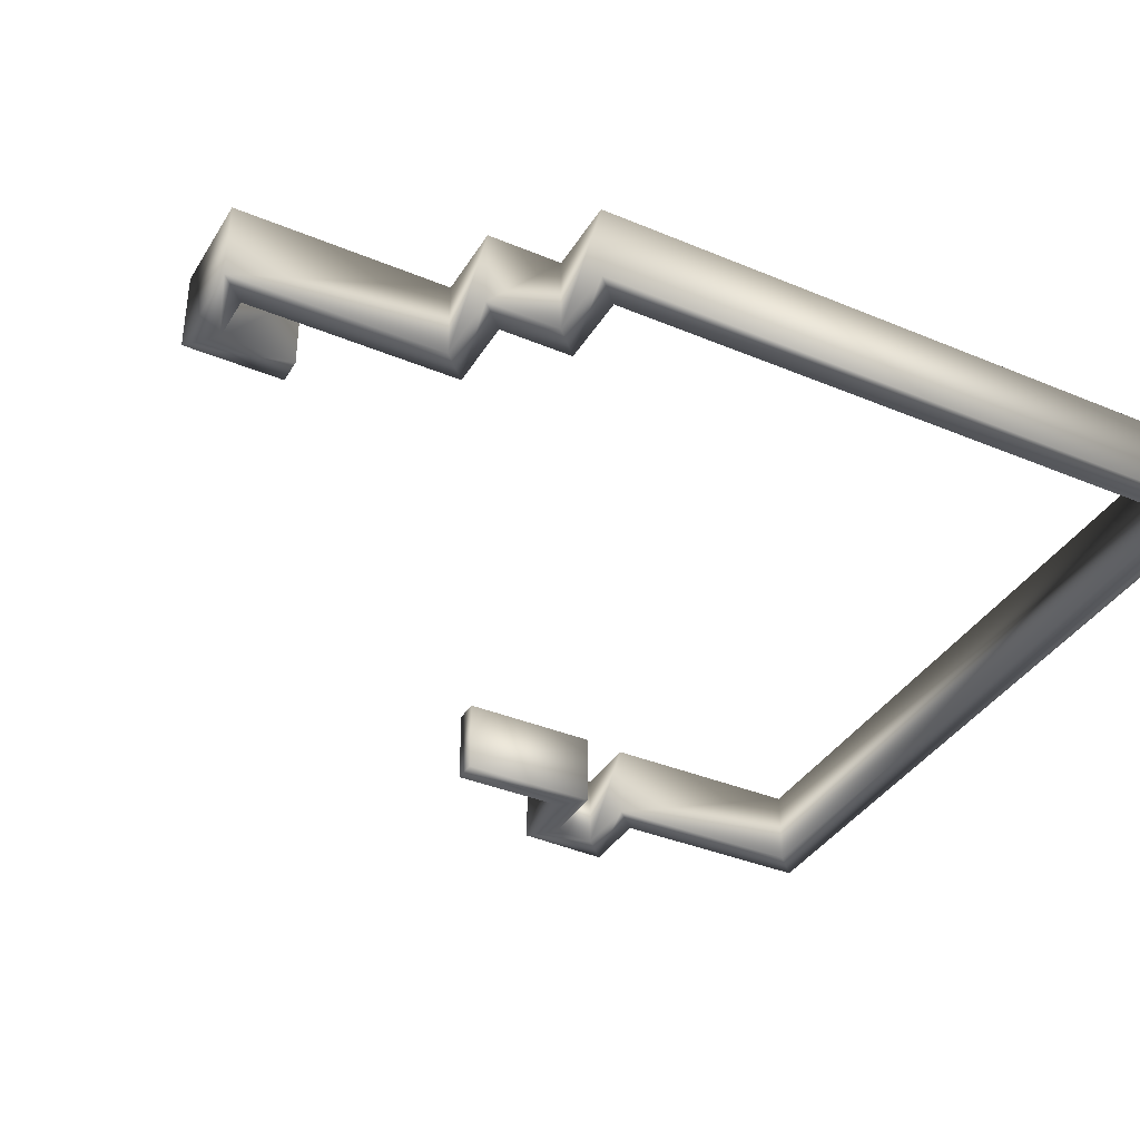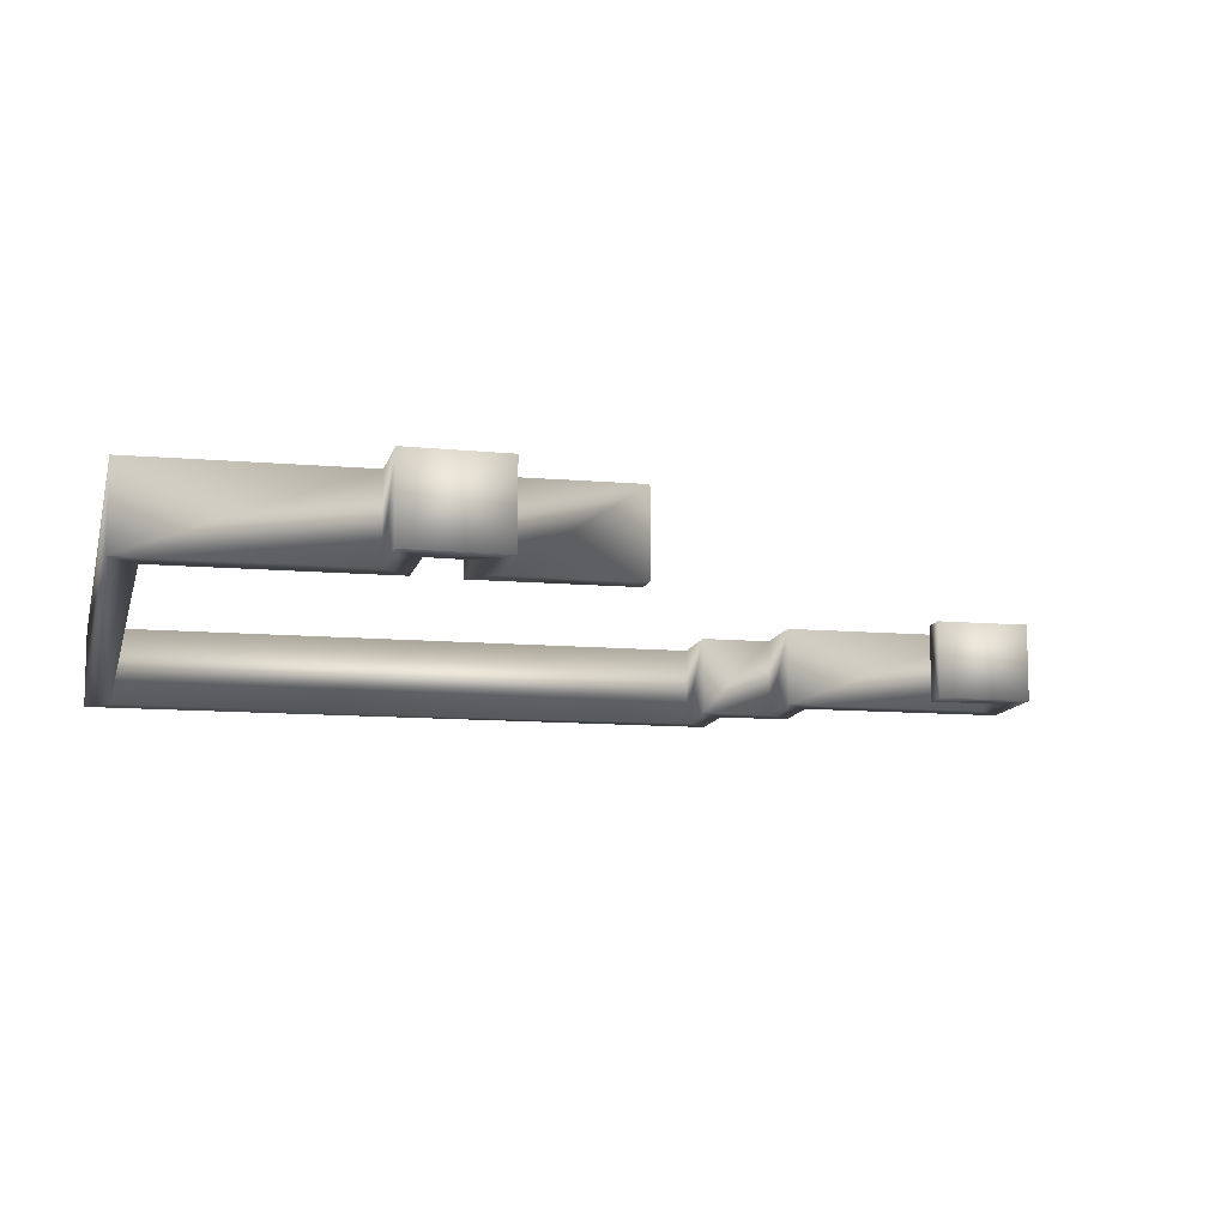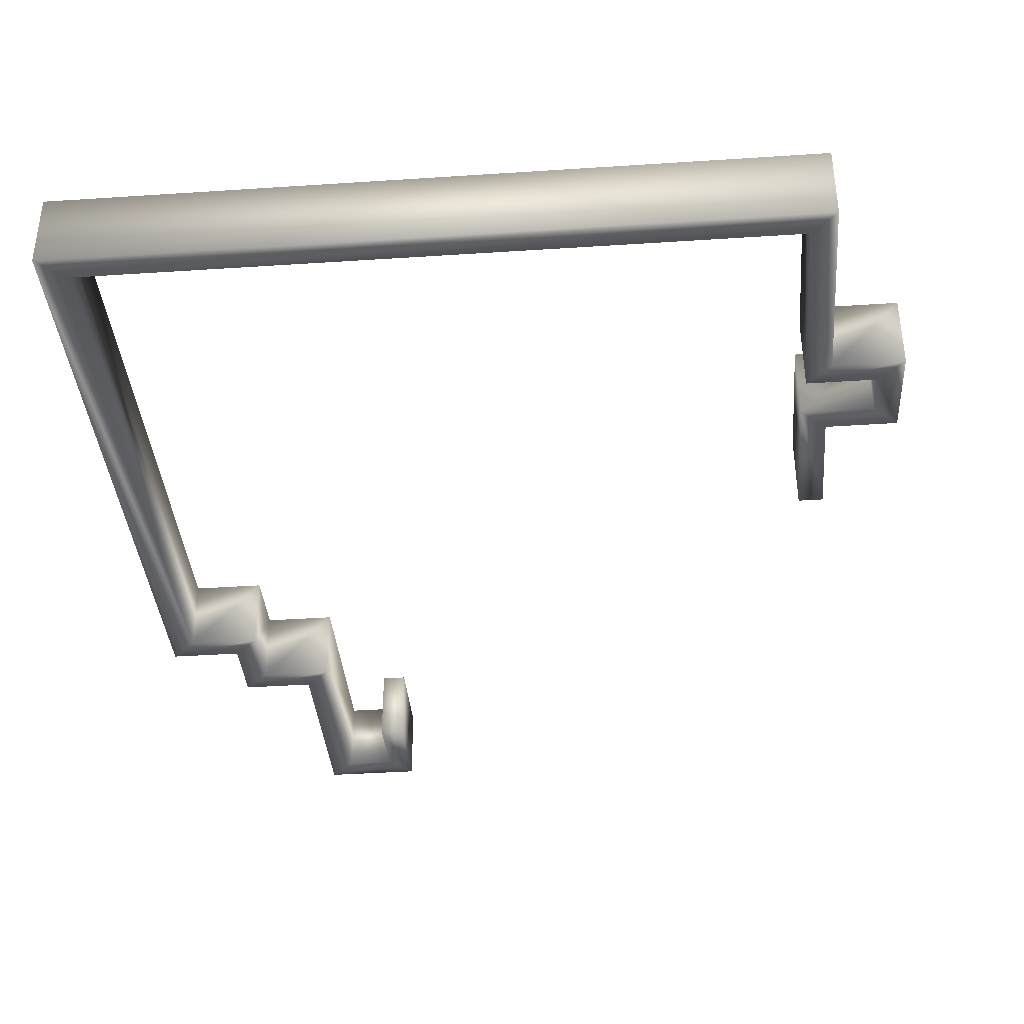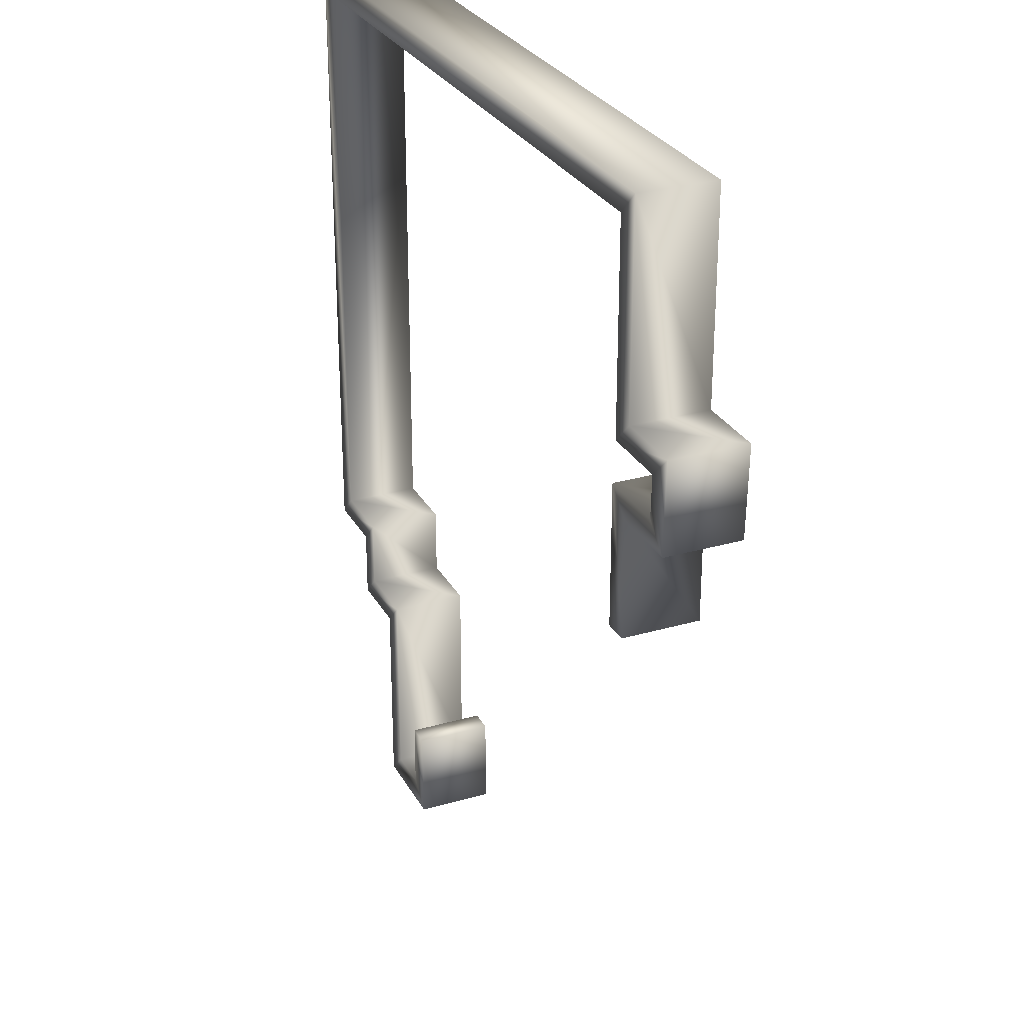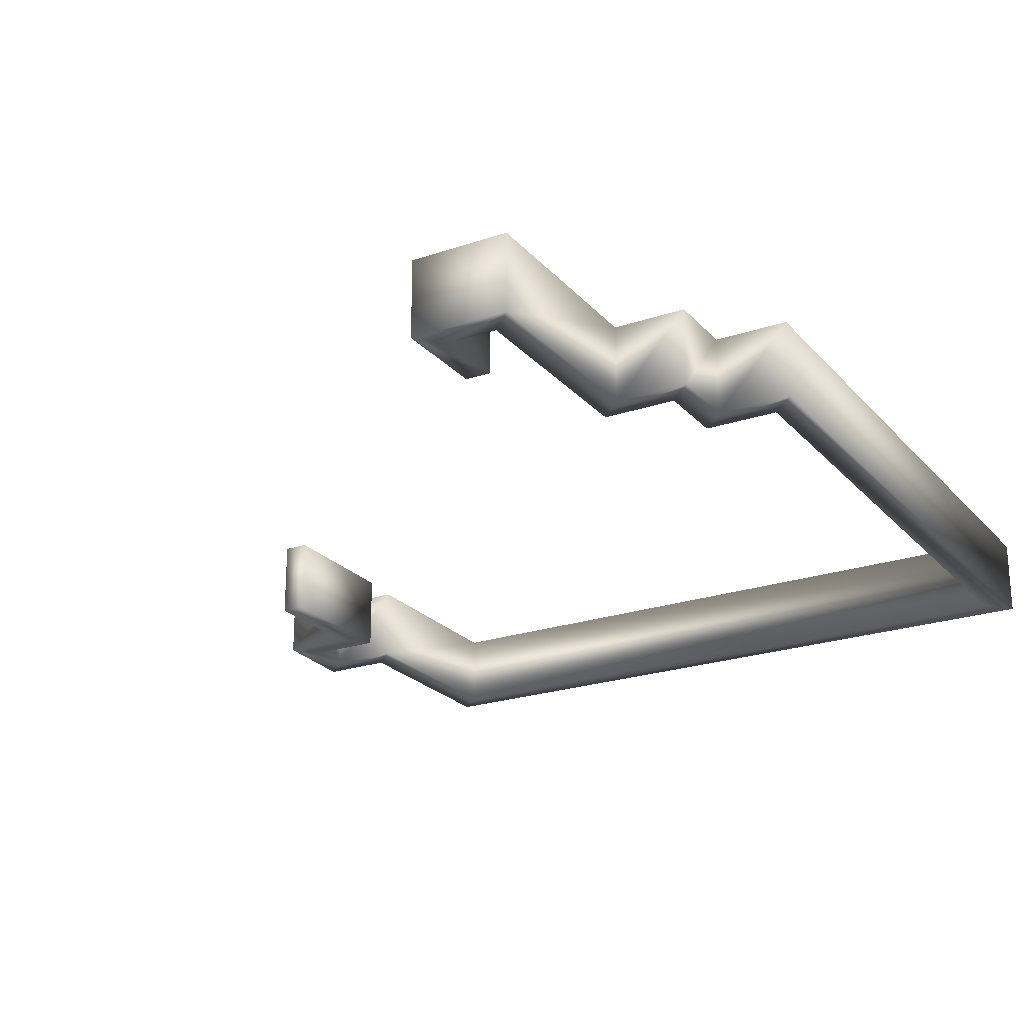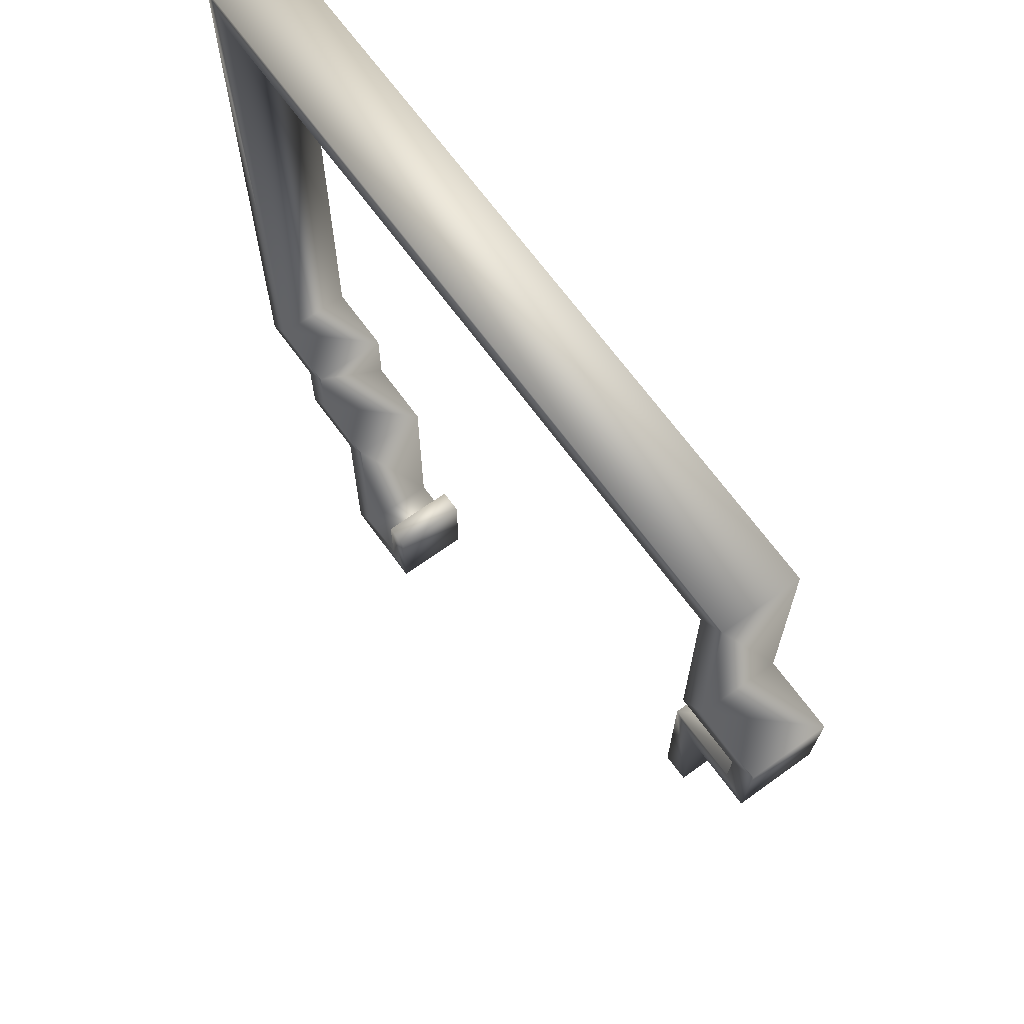
<metadata>
{"format":"obj","ext":"obj","renderer":"f3d","projection":"perspective","resolution":1024,"background":"white","views":[{"elev":-37.6,"azim":-118.1,"up":"+Y"},{"elev":-11.0,"azim":77.7,"up":"+Y"},{"elev":-38.1,"azim":4.9,"up":"+Y"},{"elev":28.0,"azim":66.4,"up":"+Z"},{"elev":-23.0,"azim":-149.9,"up":"+Y"},{"elev":67.4,"azim":54.1,"up":"+Z"}]}
</metadata>
<code>
v -64.8 13.46 -66.53
v -64.8 13.46 -54.8
v -60.56 13.46 -54.8
v -60.56 13.46 -70.78
v -64.8 0.2709 -66.53
v -64.8 0.2709 -54.8
v -60.56 0.2709 -70.78
v -60.56 0.2709 -54.8
v -72.8 13.46 -66.53
v -77.04 13.46 -70.78
v -72.8 0.2709 -66.53
v -77.04 0.2709 -70.78
v -72.8 13.46 -31.89
v -77.04 13.46 -36.13
v -72.8 0.2693 -31.89
v -77.04 0.2725 -36.13
v -85.04 13.46 -31.89
v -89.28 13.47 -36.13
v -85.04 0.2677 -31.89
v -89.28 0.2741 -36.14
v -85.04 13.46 -19.88
v -89.28 13.47 -24.12
v -85.04 0.2661 -19.88
v -89.28 0.2757 -24.13
v -97.27 13.46 -19.88
v -101.5 13.47 -24.12
v -97.27 0.2661 -19.88
v -101.5 0.2757 -24.13
v -97.05 13.46 81.88
v -101.3 13.47 86.13
v -97.05 0.2661 81.88
v -101.3 0.2757 86.13
v 20.19 13.46 81.65
v 24.43 13.47 85.88
v 20.19 0.2661 81.66
v 24.43 0.2757 85.89
v 20.19 13.46 46.54
v 24.43 13.47 50.78
v 20.19 0.2661 46.55
v 24.43 0.2757 50.79
v 32.11 13.46 46.54
v 36.53 13.47 50.78
v 32.11 0.2661 46.55
v 36.53 0.2757 50.79
v 31.82 13.46 39.24
v 35.89 13.47 35
v 31.82 0.2661 39.24
v 35.9 0.2757 35
v 19.49 13.46 39.24
v 23.74 13.47 35
v 19.5 0.2661 39.24
v 23.74 0.2757 35
v 19.5 13.46 14.95
v 23.74 13.47 14.95
v 19.5 0.2661 14.95
v 23.74 0.2757 14.95
f 1 2 3
f 1 3 4
f 5 6 2
f 5 2 1
f 7 8 6
f 7 6 5
f 4 3 8
f 4 8 7
f 9 1 4
f 9 4 10
f 11 5 1
f 11 1 9
f 12 7 5
f 12 5 11
f 10 4 7
f 10 7 12
f 13 9 10
f 13 10 14
f 15 11 9
f 15 9 13
f 16 12 11
f 16 11 15
f 14 10 12
f 14 12 16
f 17 13 14
f 17 14 18
f 19 15 13
f 19 13 17
f 20 16 15
f 20 15 19
f 18 14 16
f 18 16 20
f 21 17 18
f 21 18 22
f 23 19 17
f 23 17 21
f 24 20 19
f 24 19 23
f 22 18 20
f 22 20 24
f 25 21 22
f 25 22 26
f 27 23 21
f 27 21 25
f 28 24 23
f 28 23 27
f 26 22 24
f 26 24 28
f 29 25 26
f 29 26 30
f 31 27 25
f 31 25 29
f 32 28 27
f 32 27 31
f 30 26 28
f 30 28 32
f 33 29 30
f 33 30 34
f 35 31 29
f 35 29 33
f 36 32 31
f 36 31 35
f 34 30 32
f 34 32 36
f 37 33 34
f 37 34 38
f 39 35 33
f 39 33 37
f 40 36 35
f 40 35 39
f 38 34 36
f 38 36 40
f 41 37 38
f 41 38 42
f 43 39 37
f 43 37 41
f 44 40 39
f 44 39 43
f 42 38 40
f 42 40 44
f 45 41 42
f 45 42 46
f 47 43 41
f 47 41 45
f 48 44 43
f 48 43 47
f 46 42 44
f 46 44 48
f 49 45 46
f 49 46 50
f 51 47 45
f 51 45 49
f 52 48 47
f 52 47 51
f 50 46 48
f 50 48 52
f 53 49 50
f 53 50 54
f 55 51 49
f 55 49 53
f 56 52 51
f 56 51 55
f 54 50 52
f 54 52 56
f 6 8 3
f 6 3 2
f 55 53 54
f 56 55 54

</code>
